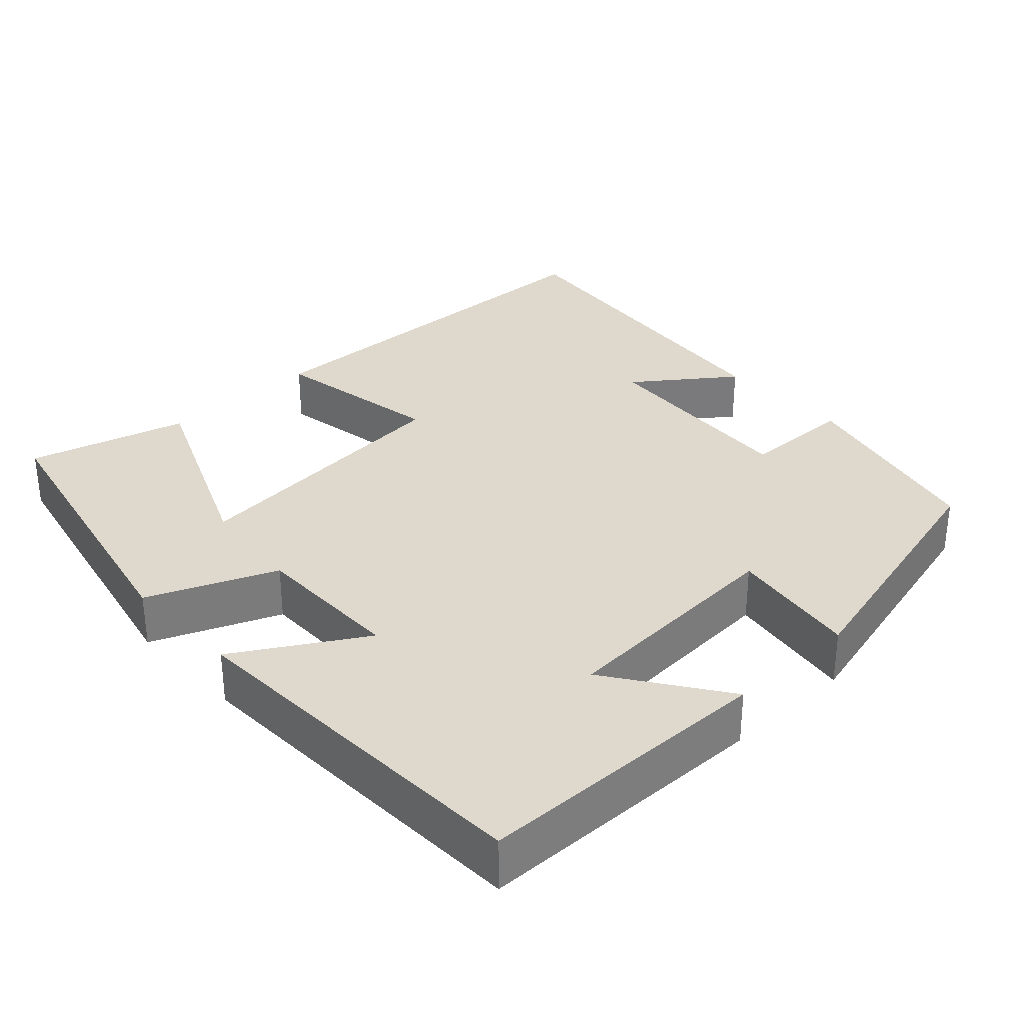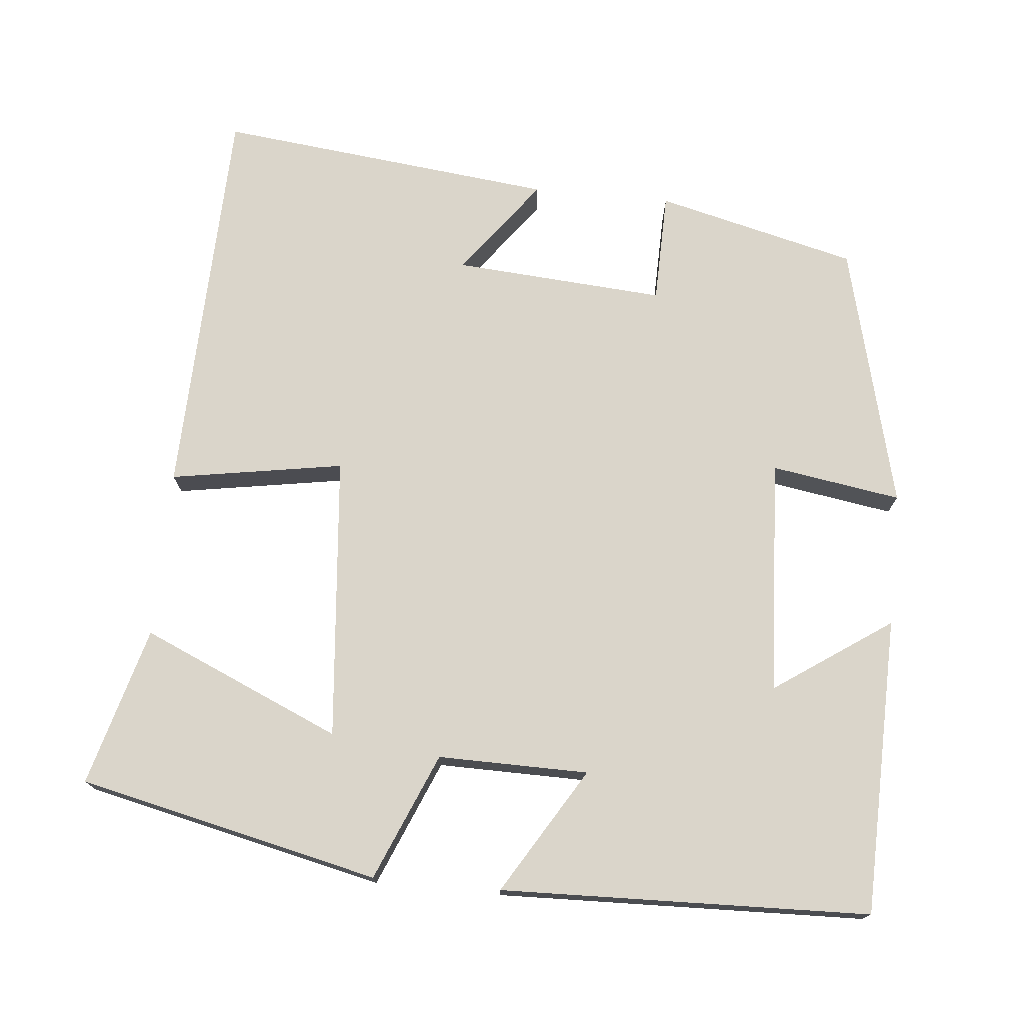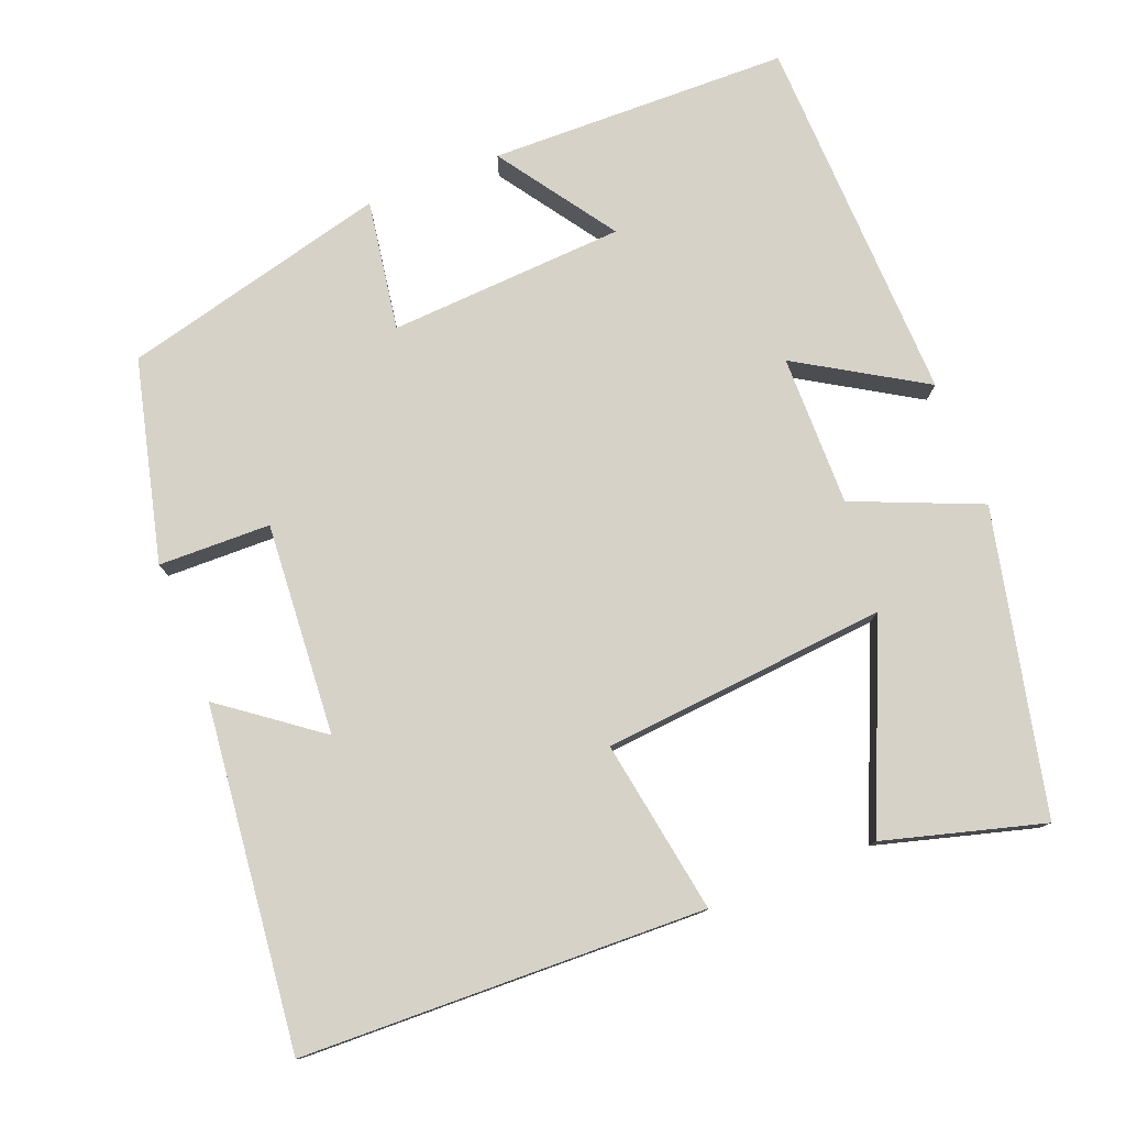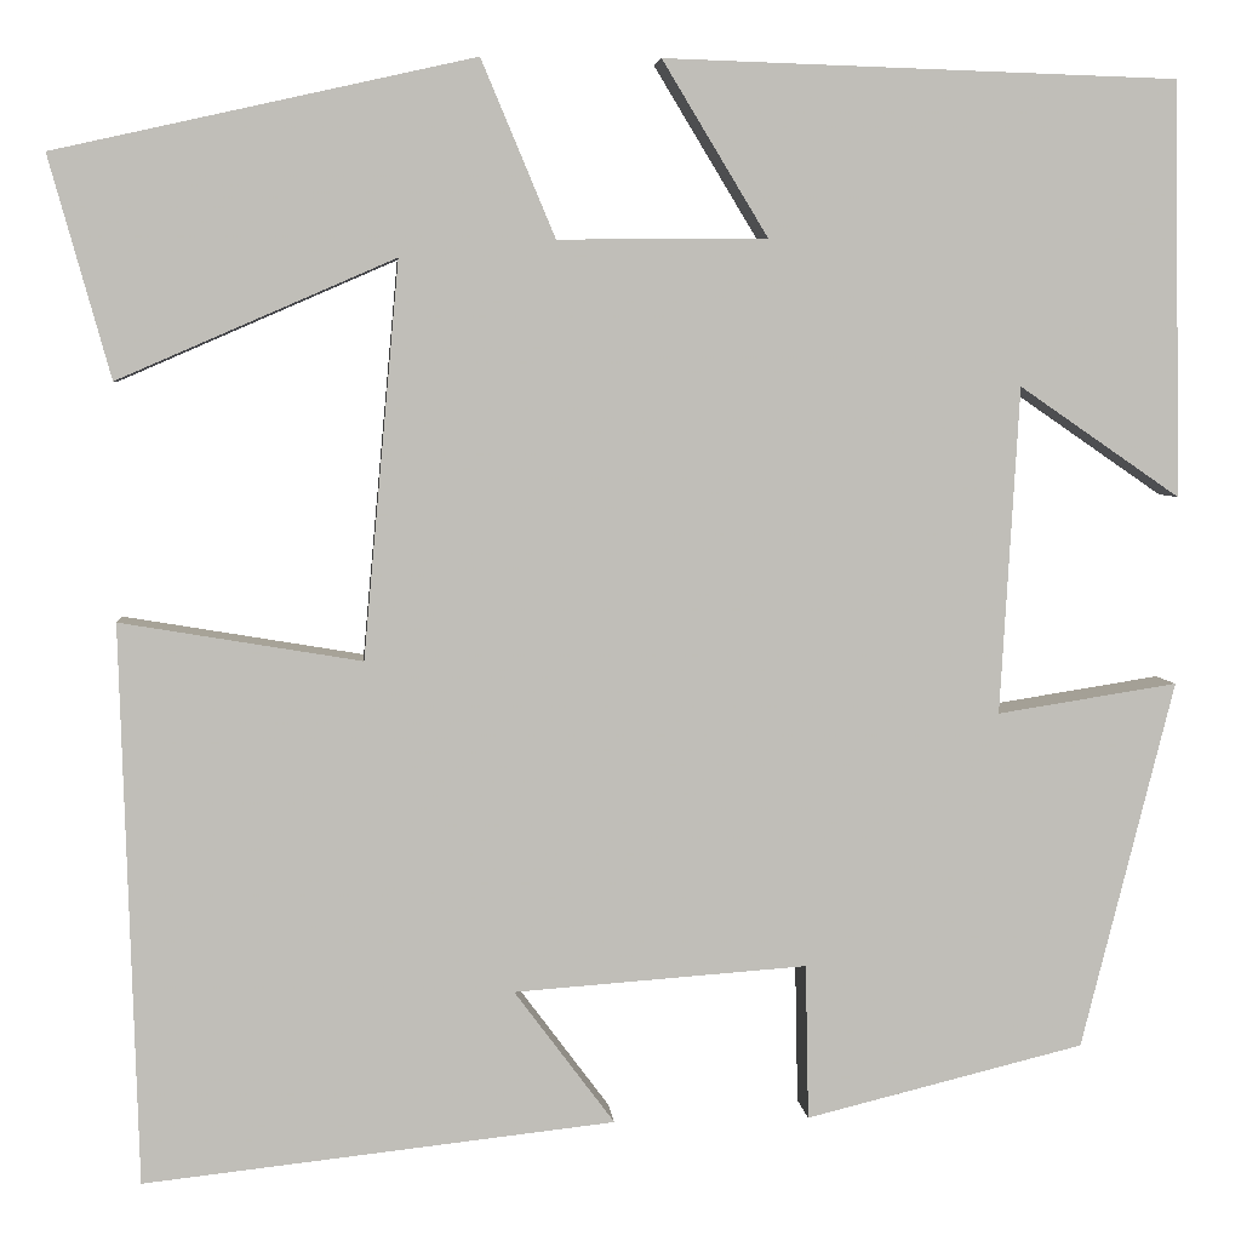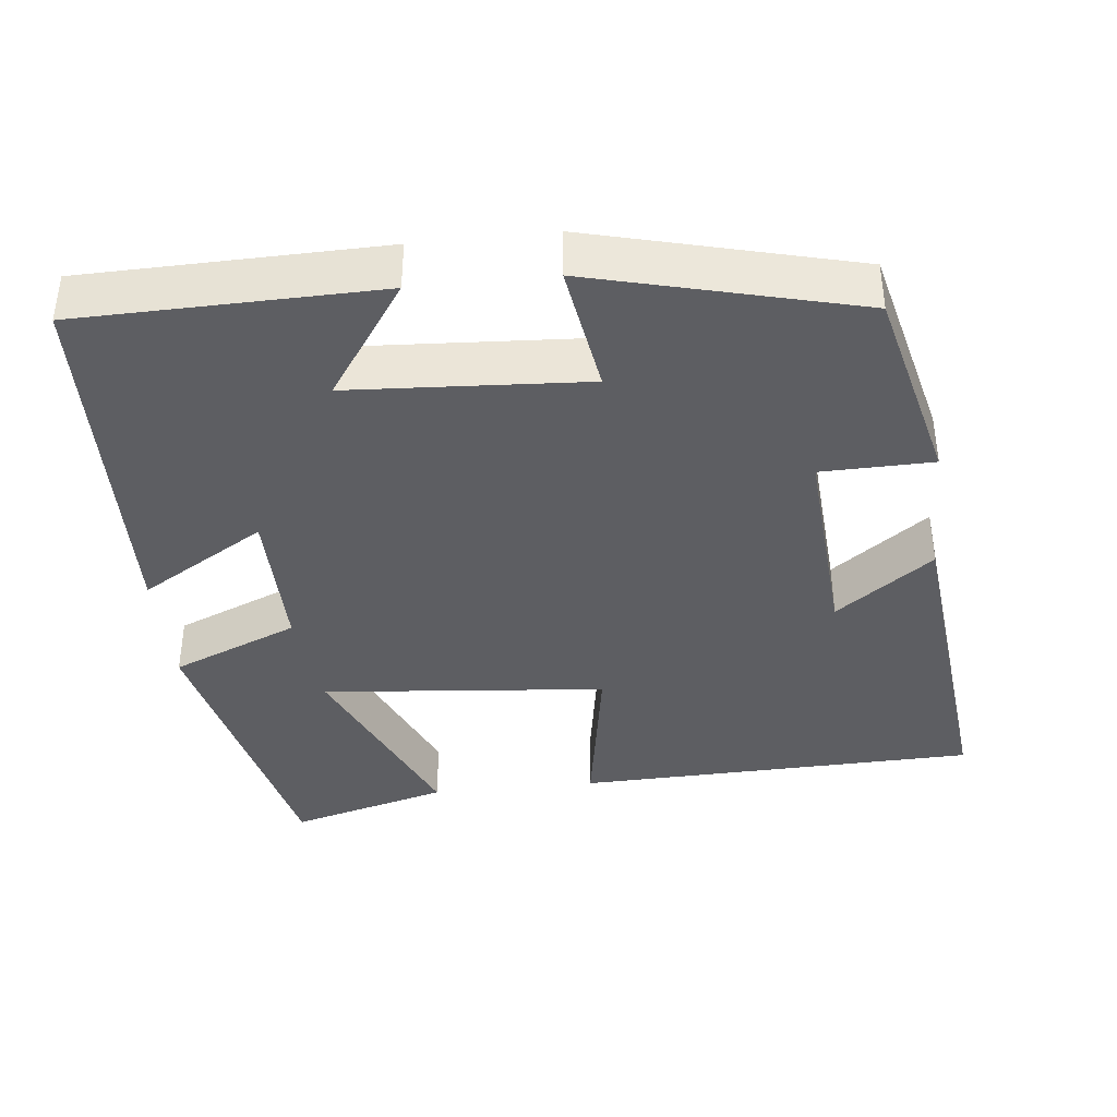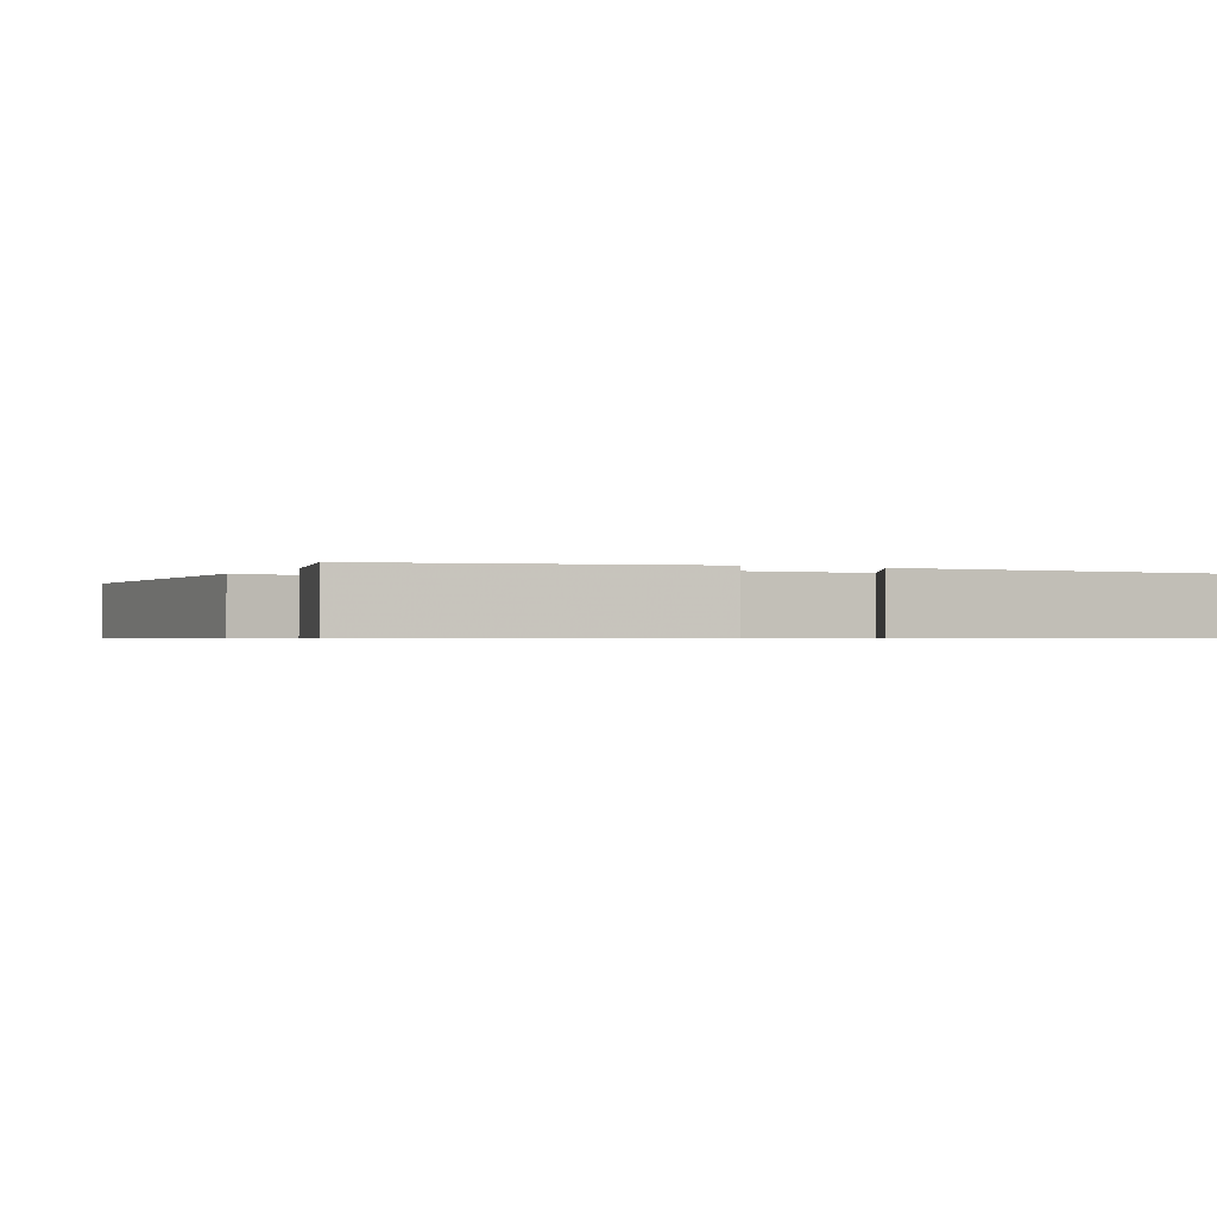
<metadata>
{"format":"obj","ext":"obj","renderer":"f3d","projection":"perspective","resolution":1024,"background":"white","views":[{"elev":32.2,"azim":46.8,"up":"+Y"},{"elev":74.2,"azim":5.5,"up":"+Y"},{"elev":78.3,"azim":-111.5,"up":"+Y"},{"elev":4.7,"azim":-5.1,"up":"+Z"},{"elev":-39.0,"azim":96.1,"up":"+Y"},{"elev":-0.7,"azim":-27.8,"up":"+Y"}]}
</metadata>
<code>
v 0.492 0.07 0.485
v 0.5 0.07 0.092
v 0.347 0.07 0.197
v 0.329 0.07 -0.113
v 0.5 0.07 -0.086
v 0.412 0.07 -0.435
v 0.148 0.07 -0.5
v 0.145 0.07 -0.353
v -0.133 0.07 -0.373
v -0.038 0.07 -0.5
v -0.484 0.07 -0.549
v -0.5 0.07 -0.02
v -0.272 0.07 -0.058
v -0.238 0.07 0.316
v -0.5 0.07 0.202
v -0.558 0.07 0.411
v -0.162 0.07 0.5
v -0.092 0.07 0.333
v 0.106 0.07 0.335
v 0.006 0.07 0.5
v 0.492 0 0.485
v 0.5 0 0.092
v 0.347 0 0.197
v 0.329 0 -0.113
v 0.5 0 -0.086
v 0.412 0 -0.435
v 0.148 0 -0.5
v 0.145 0 -0.353
v -0.133 0 -0.373
v -0.038 0 -0.5
v -0.484 0 -0.549
v -0.5 0 -0.02
v -0.272 0 -0.058
v -0.238 0 0.316
v -0.5 0 0.202
v -0.558 0 0.411
v -0.162 0 0.5
v -0.092 0 0.333
v 0.106 0 0.335
v 0.006 0 0.5
f 19 20 1
f 16 17 18
f 14 15 16
f 14 16 18
f 13 14 18 19
f 9 10 11 12
f 8 9 12 13
f 5 6 7 8
f 4 5 8
f 3 4 8 13
f 1 2 3
f 1 3 13 19
f 21 40 39
f 38 37 36
f 36 35 34
f 38 36 34
f 39 38 34 33
f 32 31 30 29
f 33 32 29 28
f 28 27 26 25
f 28 25 24
f 33 28 24 23
f 23 22 21
f 39 33 23 21
f 1 21 22 2
f 2 22 23 3
f 3 23 24 4
f 4 24 25 5
f 5 25 26 6
f 6 26 27 7
f 7 27 28 8
f 8 28 29 9
f 9 29 30 10
f 10 30 31 11
f 11 31 32 12
f 12 32 33 13
f 13 33 34 14
f 14 34 35 15
f 15 35 36 16
f 16 36 37 17
f 17 37 38 18
f 18 38 39 19
f 19 39 40 20
f 20 40 21 1

</code>
